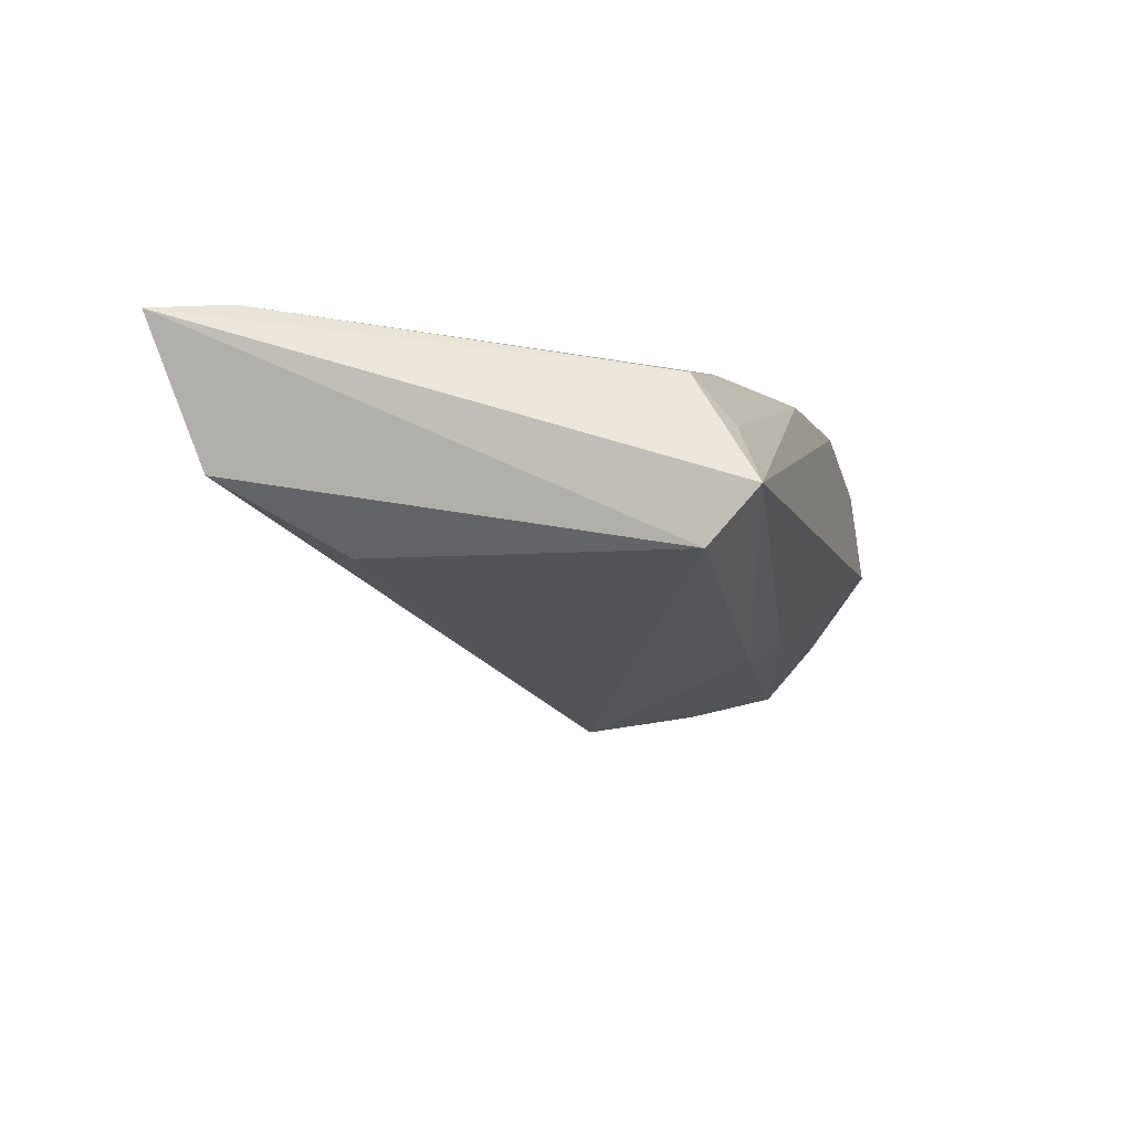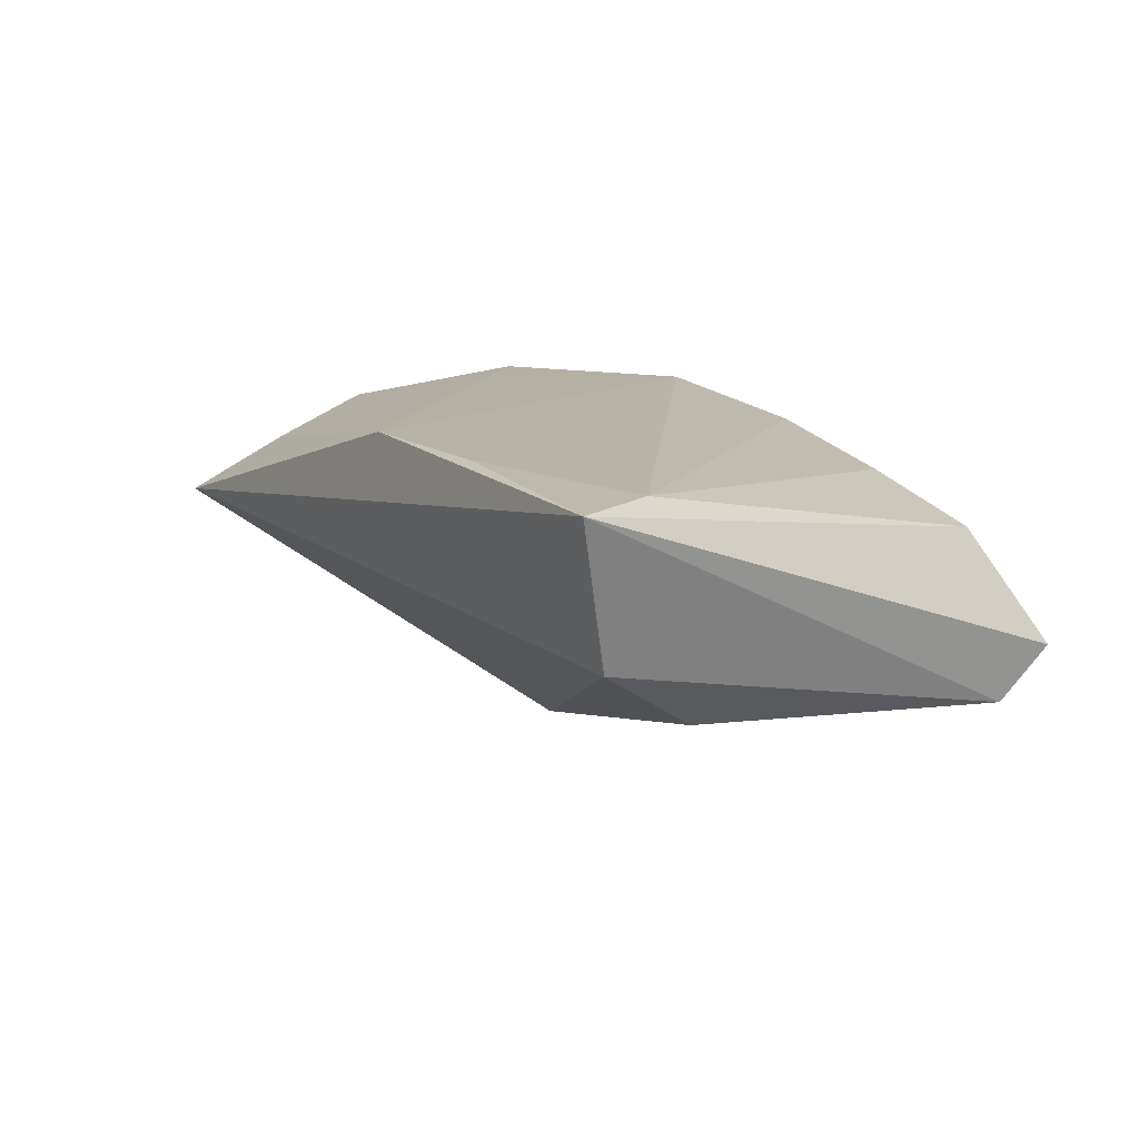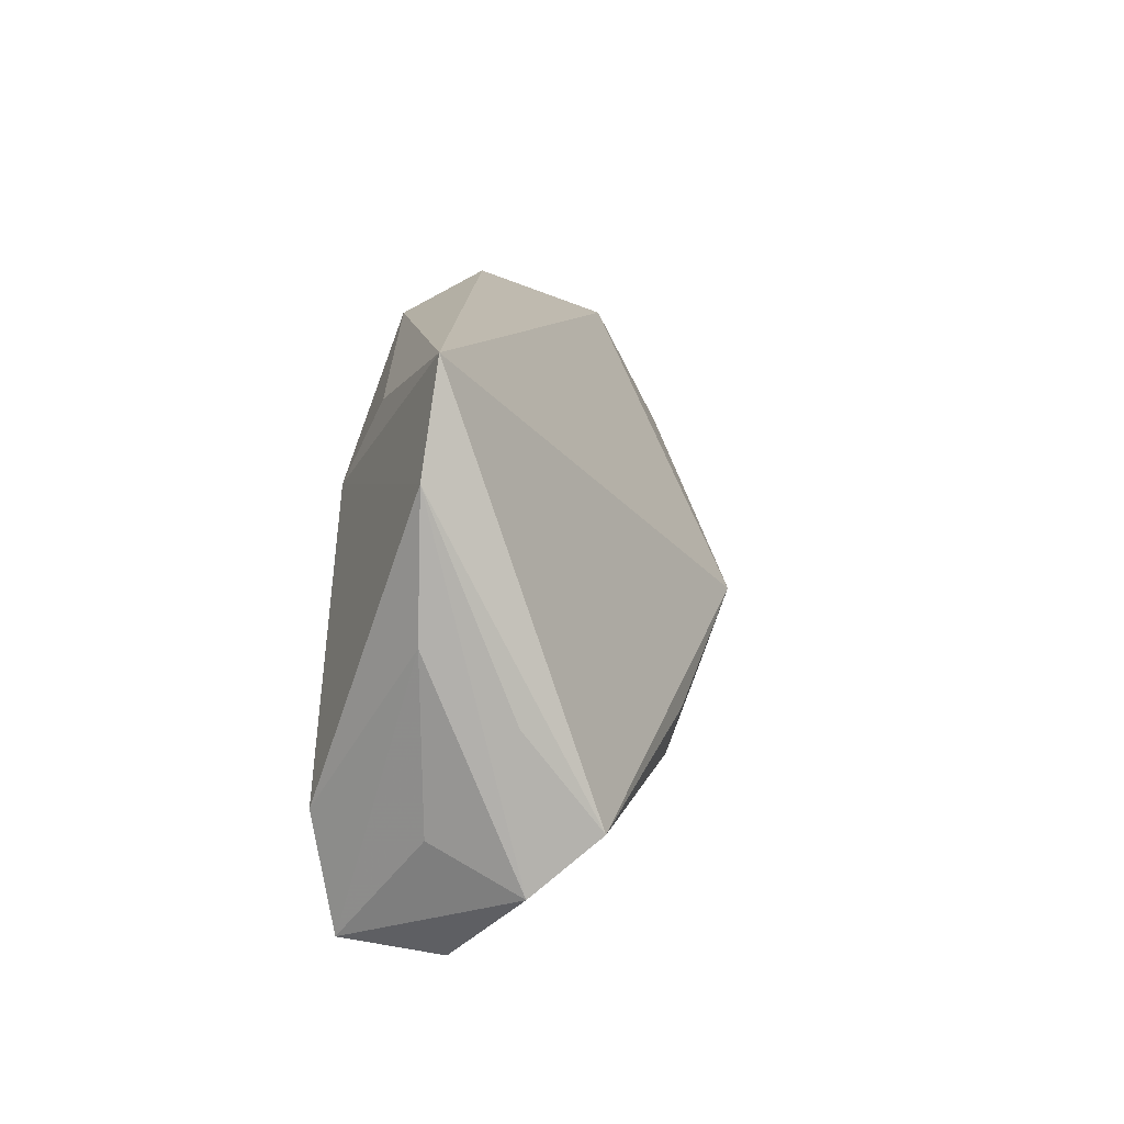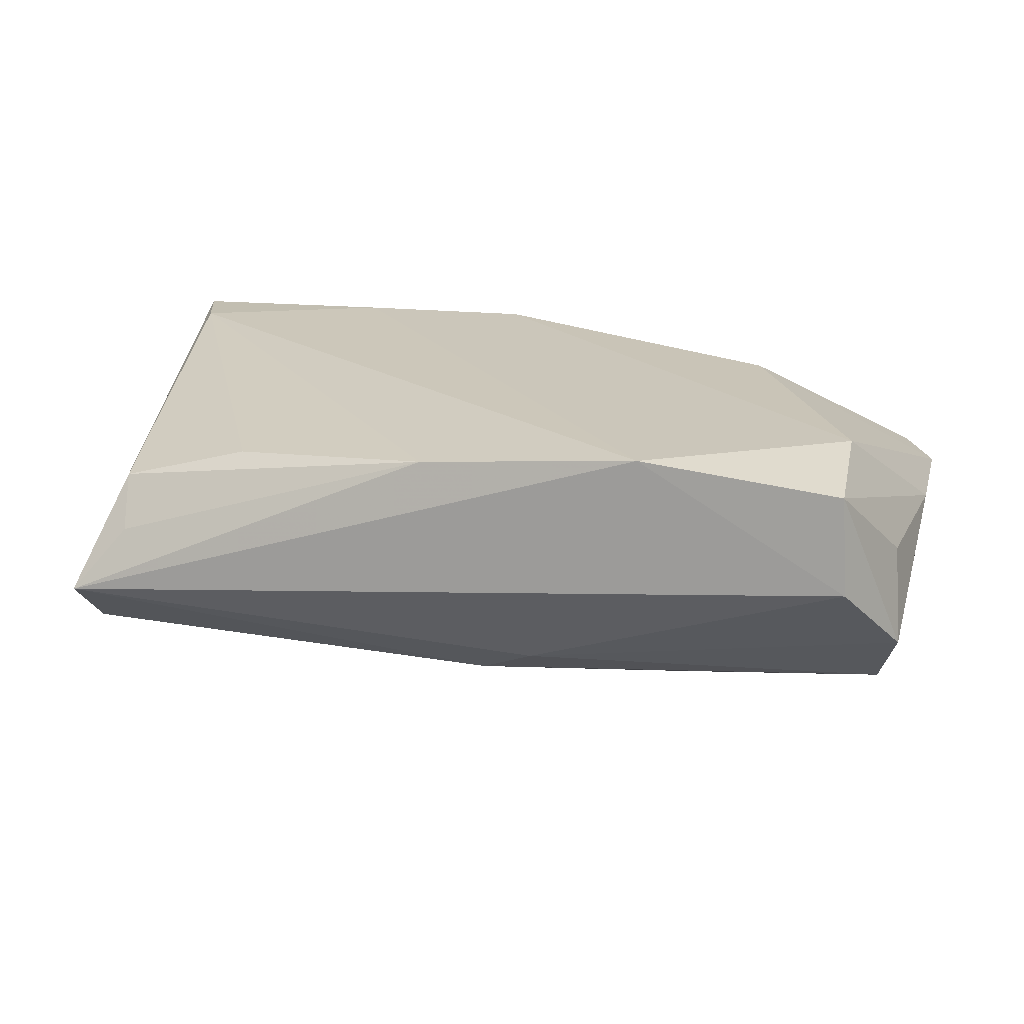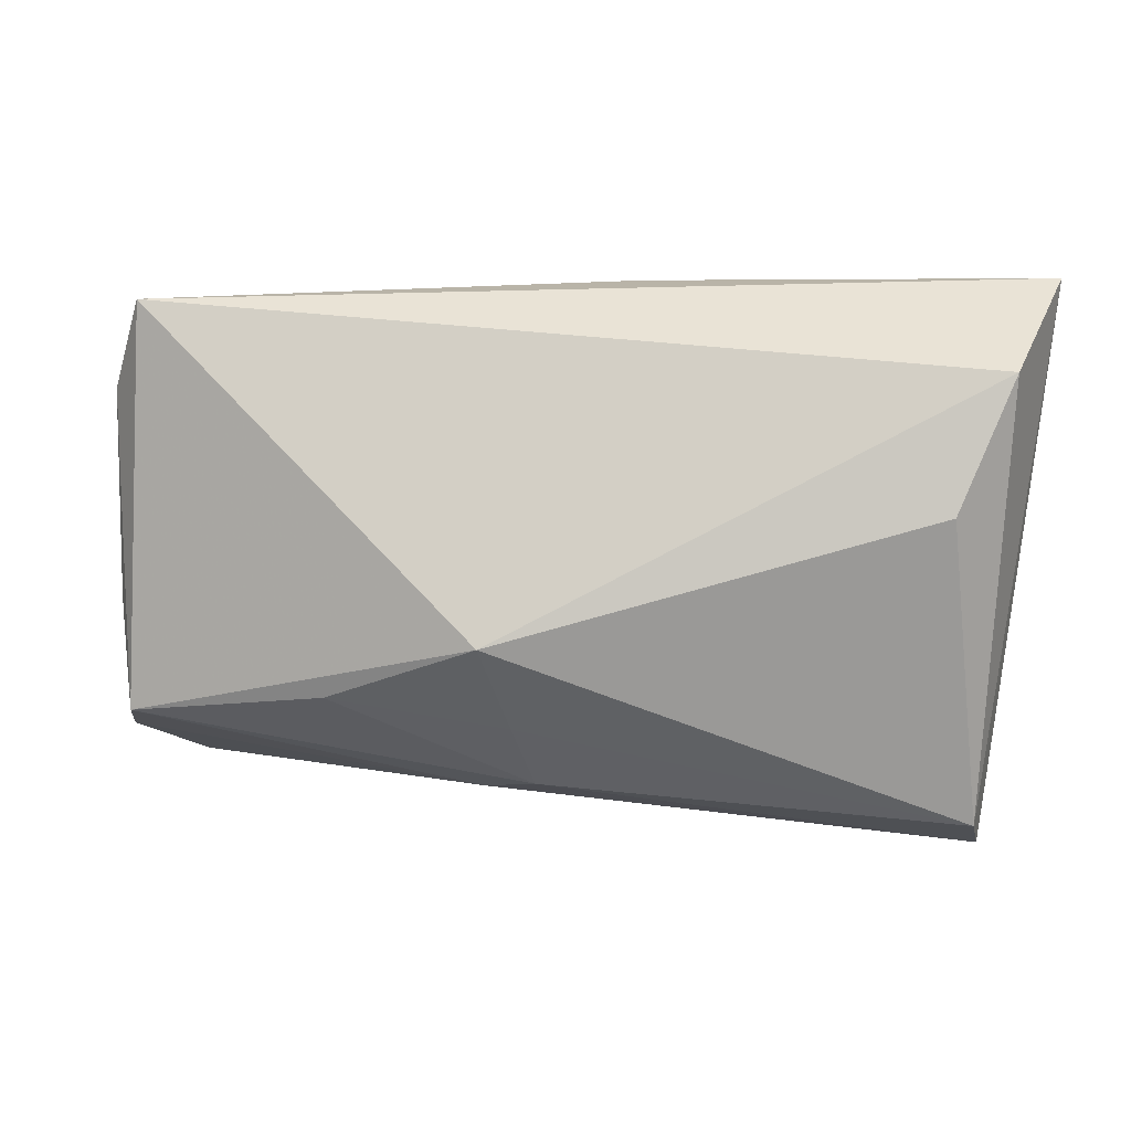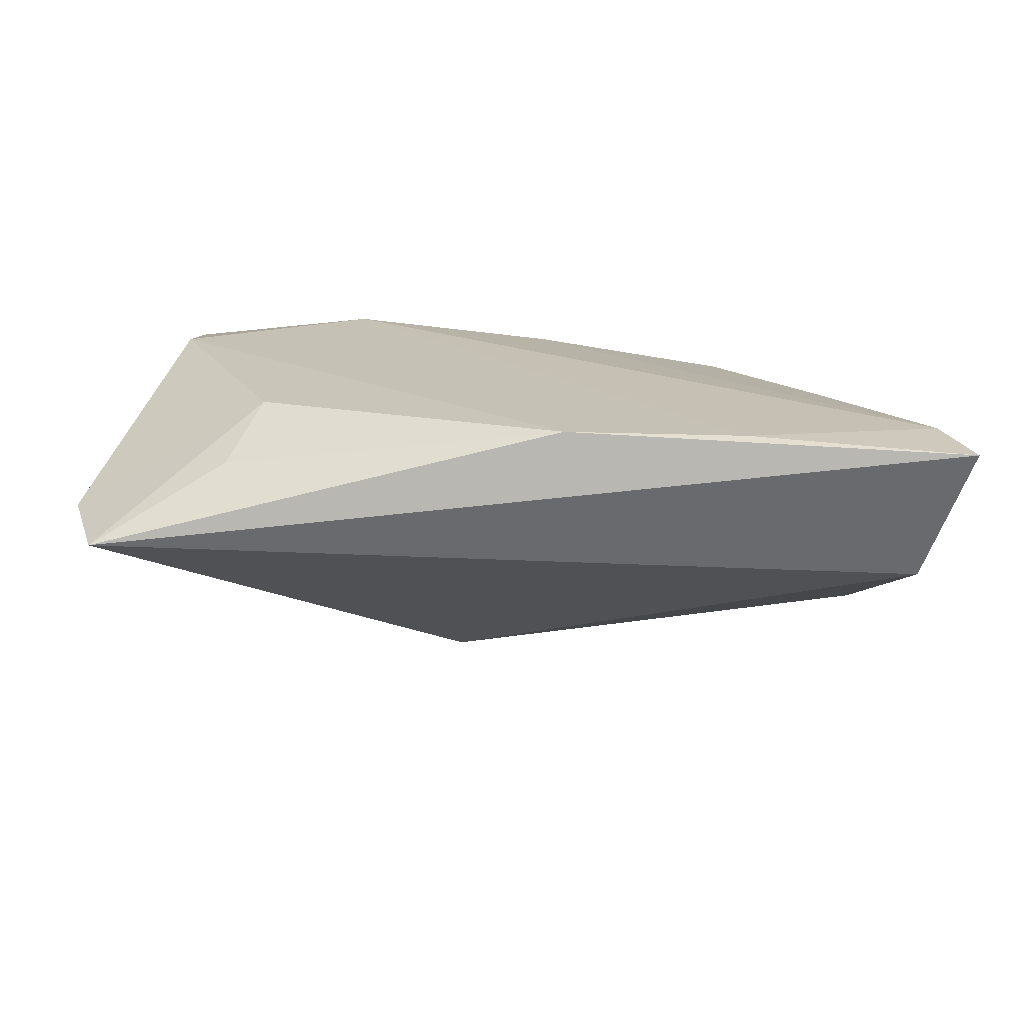
<metadata>
{"format":"obj","ext":"obj","renderer":"f3d","projection":"perspective","resolution":1024,"background":"white","views":[{"elev":-11.4,"azim":-76.3,"up":"+Z"},{"elev":11.6,"azim":-121.1,"up":"+Z"},{"elev":9.9,"azim":96.9,"up":"+Y"},{"elev":21.2,"azim":13.6,"up":"+Z"},{"elev":25.5,"azim":-172.0,"up":"+Y"},{"elev":18.8,"azim":-179.5,"up":"+Z"}]}
</metadata>
<code>
v -0.02954 -0.02149 0.01028
v 0.006907 0.0009607 -0.02422
v 0.003884 -0.01126 -0.02
v 0.05224 -0.01617 0.002843
v -0.006666 0.03124 0.01573
v 0.05525 0.01918 0.002297
v -0.05042 -0.02964 -0.007331
v -0.05569 0.03434 0.01386
v -0.04534 -0.02163 0.005953
v 0.001572 -0.02017 -0.01687
v 0.008275 -0.02307 -0.01333
v 0.04589 -0.01526 0.01573
v -0.00451 -0.0272 0.01298
v -0.04464 0.0145 -0.01162
v -0.04949 -0.0237 -0.01338
v 0.05331 -0.02139 -0.007252
v 0.05133 0.03105 0.001076
v 0.05363 -0.004409 -0.00674
v 0.02566 -0.008668 -0.02026
v 0.02212 -0.02835 0.01573
v -0.0506 0.02881 -0.003219
v -0.05253 0.02523 0.01452
v 0.04704 -0.02964 0.001663
v 0.03505 0.02498 0.009824
v 0.04615 -0.02845 0.01325
v -0.02861 0.03135 0.01532
v 0.05495 0.003474 0.002728
v -0.04428 -0.02629 0.0001975
v 0.05099 -0.01529 -0.01473
v 0.03131 0.01566 0.01504
f 9 8 7
f 17 30 6
f 5 17 8
f 28 9 7
f 8 17 21
f 21 17 2
f 2 14 21
f 15 14 2
f 15 21 14
f 7 8 15
f 8 21 15
f 23 20 7
f 7 11 23
f 26 5 8
f 20 5 26
f 30 17 24
f 24 5 30
f 17 5 24
f 22 26 8
f 20 26 22
f 8 9 22
f 9 1 22
f 13 1 9
f 9 28 13
f 20 22 13
f 13 22 1
f 7 20 13
f 13 28 7
f 29 17 6
f 2 17 29
f 29 19 2
f 7 15 10
f 10 11 7
f 19 29 10
f 10 29 11
f 20 23 25
f 16 23 11
f 11 29 16
f 16 25 23
f 3 15 2
f 3 10 15
f 2 19 3
f 19 10 3
f 20 25 12
f 12 5 20
f 30 5 12
f 6 30 12
f 18 29 6
f 6 16 18
f 18 16 29
f 27 16 6
f 6 12 27
f 27 12 25
f 25 16 4
f 4 27 25
f 16 27 4

</code>
